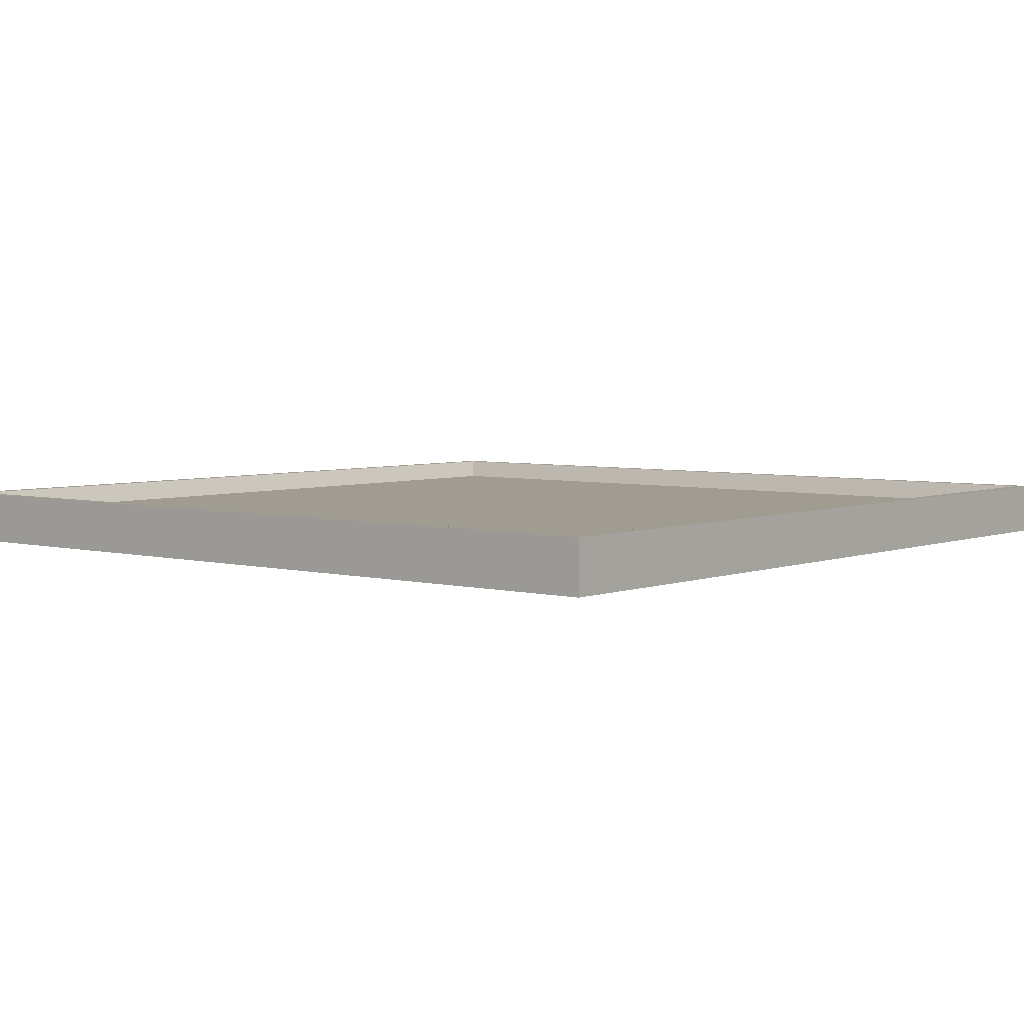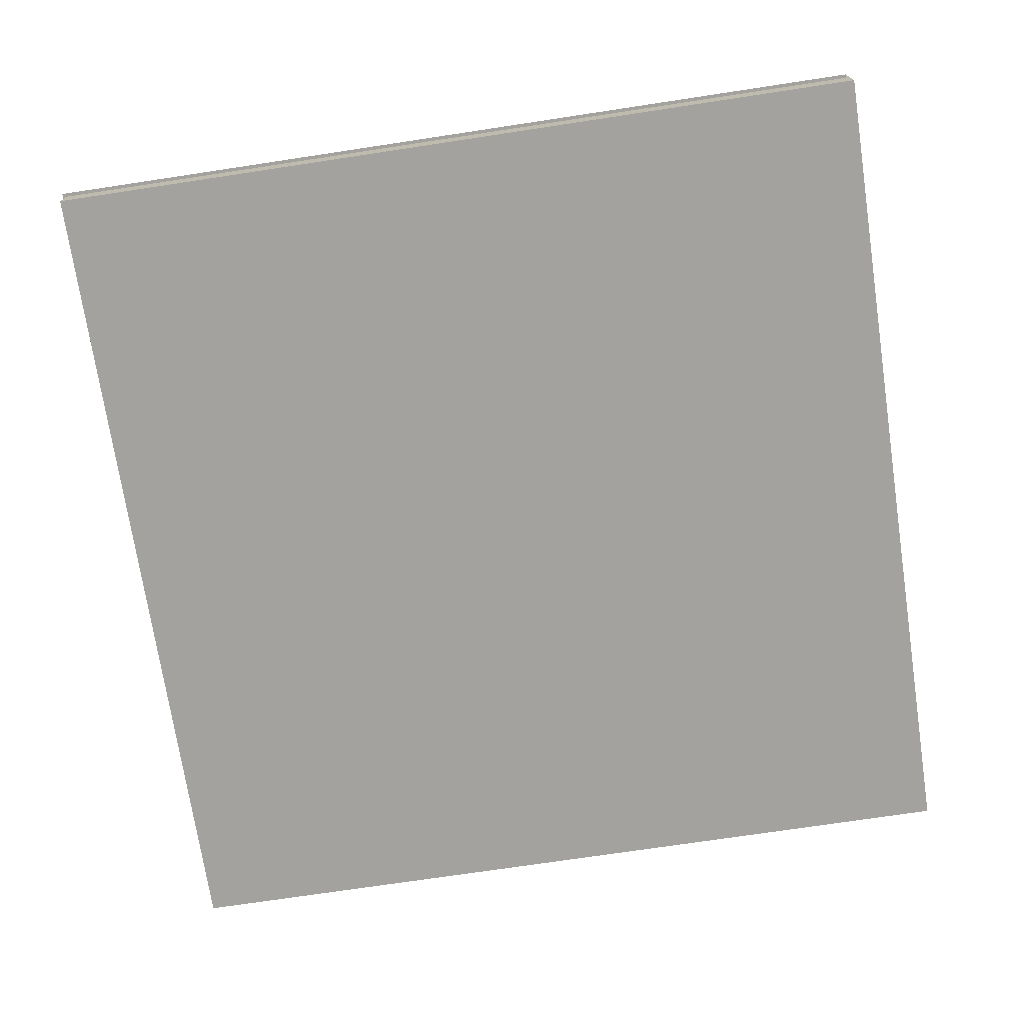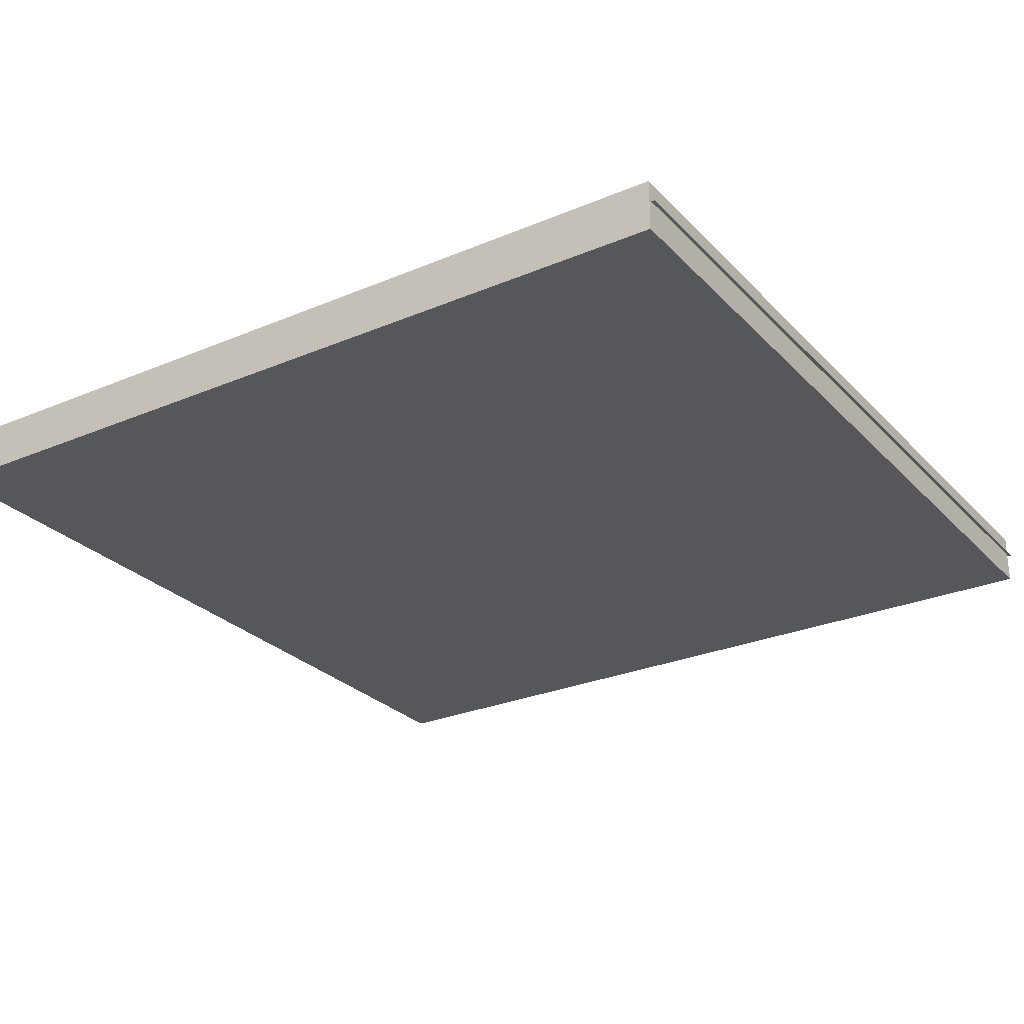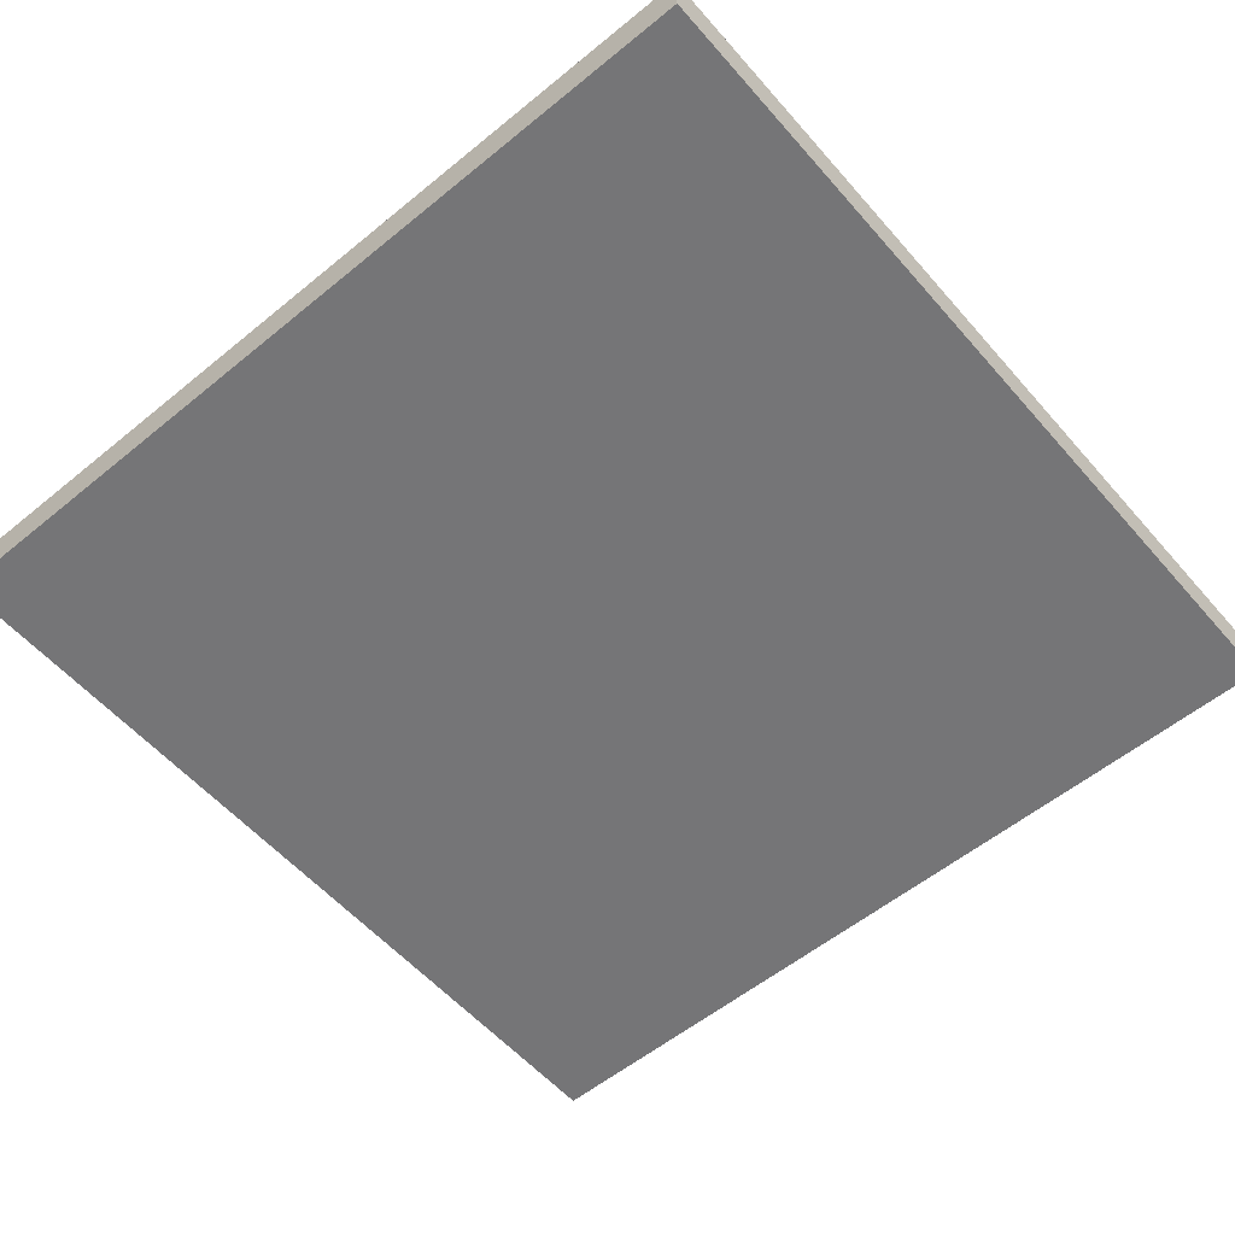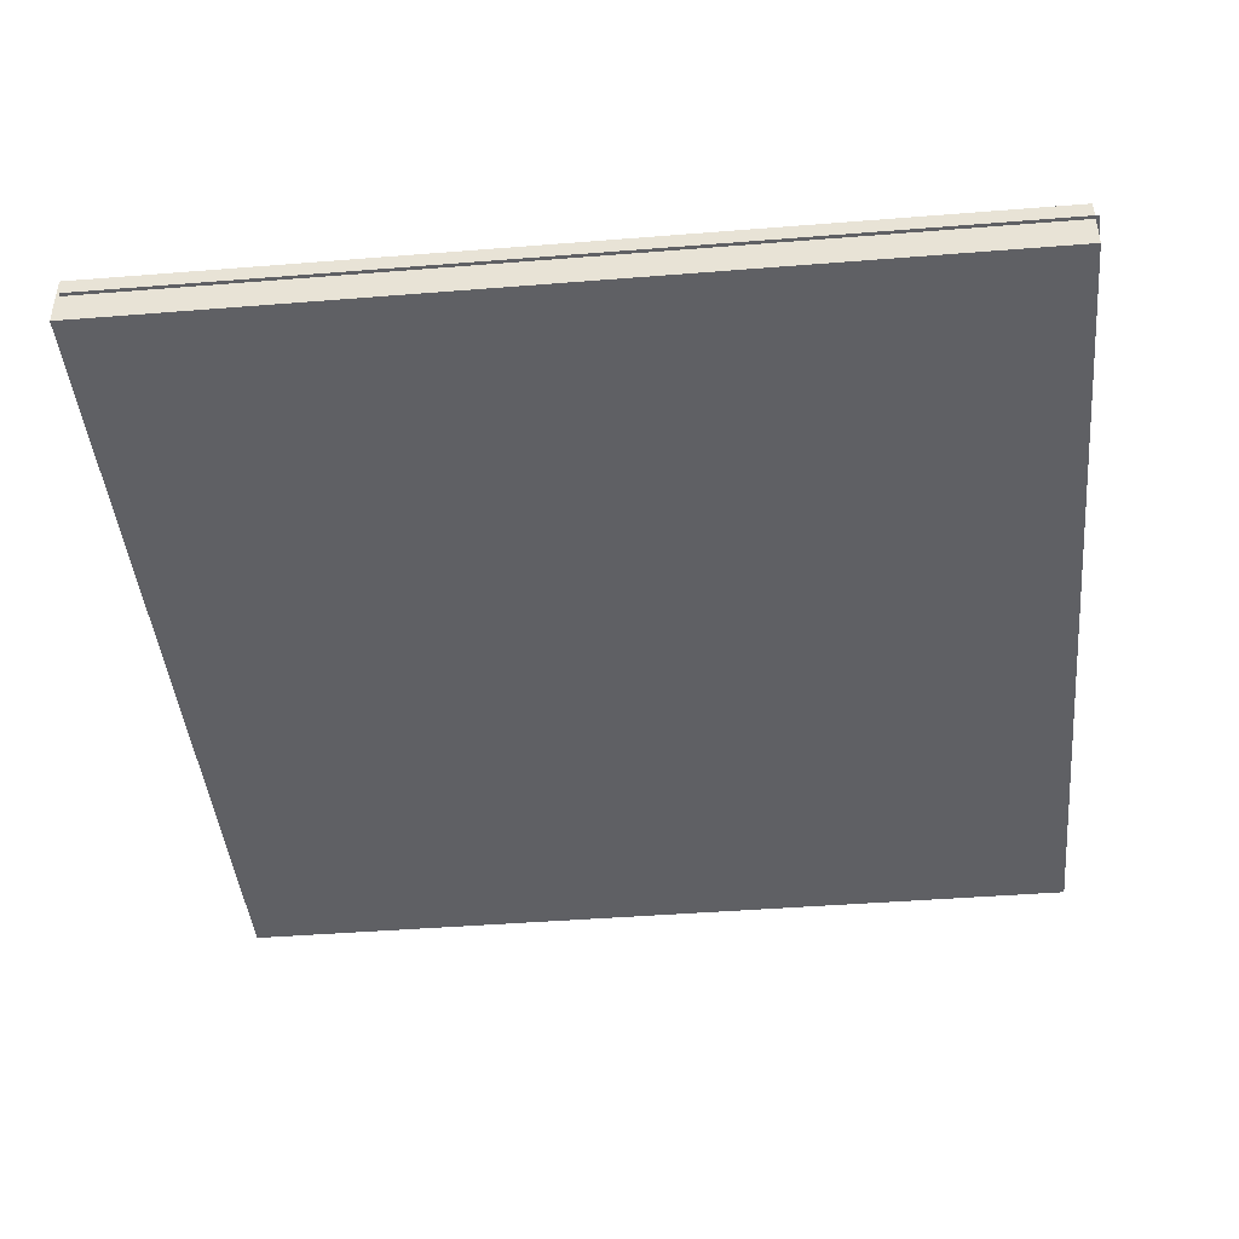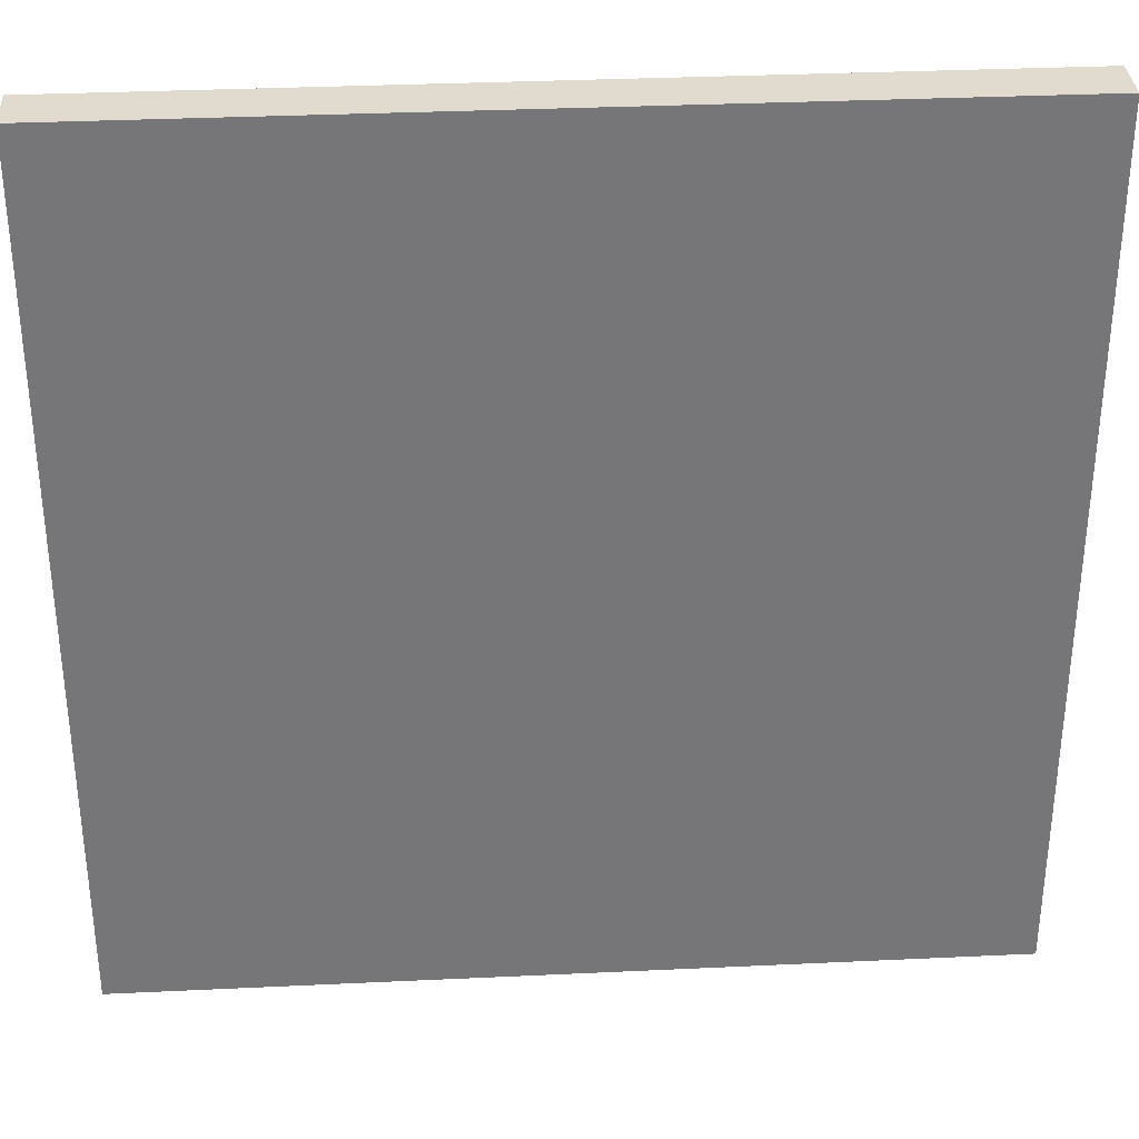
<metadata>
{"format":"obj","ext":"obj","renderer":"f3d","projection":"perspective","resolution":1024,"background":"white","views":[{"elev":4.5,"azim":39.6,"up":"+Z"},{"elev":-72.6,"azim":98.6,"up":"+Z"},{"elev":-27.2,"azim":-56.8,"up":"+Z"},{"elev":-56.6,"azim":-139.5,"up":"+Z"},{"elev":-43.4,"azim":5.4,"up":"+Z"},{"elev":33.4,"azim":176.3,"up":"+Y"}]}
</metadata>
<code>
o Cube
v -0.5 0.5073 -0.0366
v 0.5 0.5073 -0.0366
v -0.5 -0.4927 -0.0366
v 0.5 -0.4927 -0.0366
v 0.5 0.5073 0.0234
v 0.5 -0.4927 0.0234
v -0.5 0.5073 0.0234
v -0.5 -0.4927 0.0234
v 0.4877 0.4951 0.0234
v 0.4877 -0.4804 0.0234
v -0.4877 0.4951 0.0234
v -0.4877 -0.4804 0.0234
v -0.4755 0.4829 -0.0066
v 0.4755 0.4829 -0.0066
v -0.4755 -0.4682 -0.0066
v 0.4755 -0.4682 -0.0066
f 2 5 6 4
f 4 6 8 3
f 3 1 2 4
f 1 7 5 2
f 3 8 7 1
f 9 10 6 5
f 11 9 5 7
f 10 12 8 6
f 12 11 7 8
f 13 15 16 14
f 10 9 14 16
f 12 10 16 15
f 11 12 15 13
f 9 11 13 14
o Plane
v -0.4958 -0.4967 -0
v 0.5042 -0.4967 0
v -0.4958 0.5033 -0
v 0.5042 0.5033 0
f 17 18 20 19

</code>
